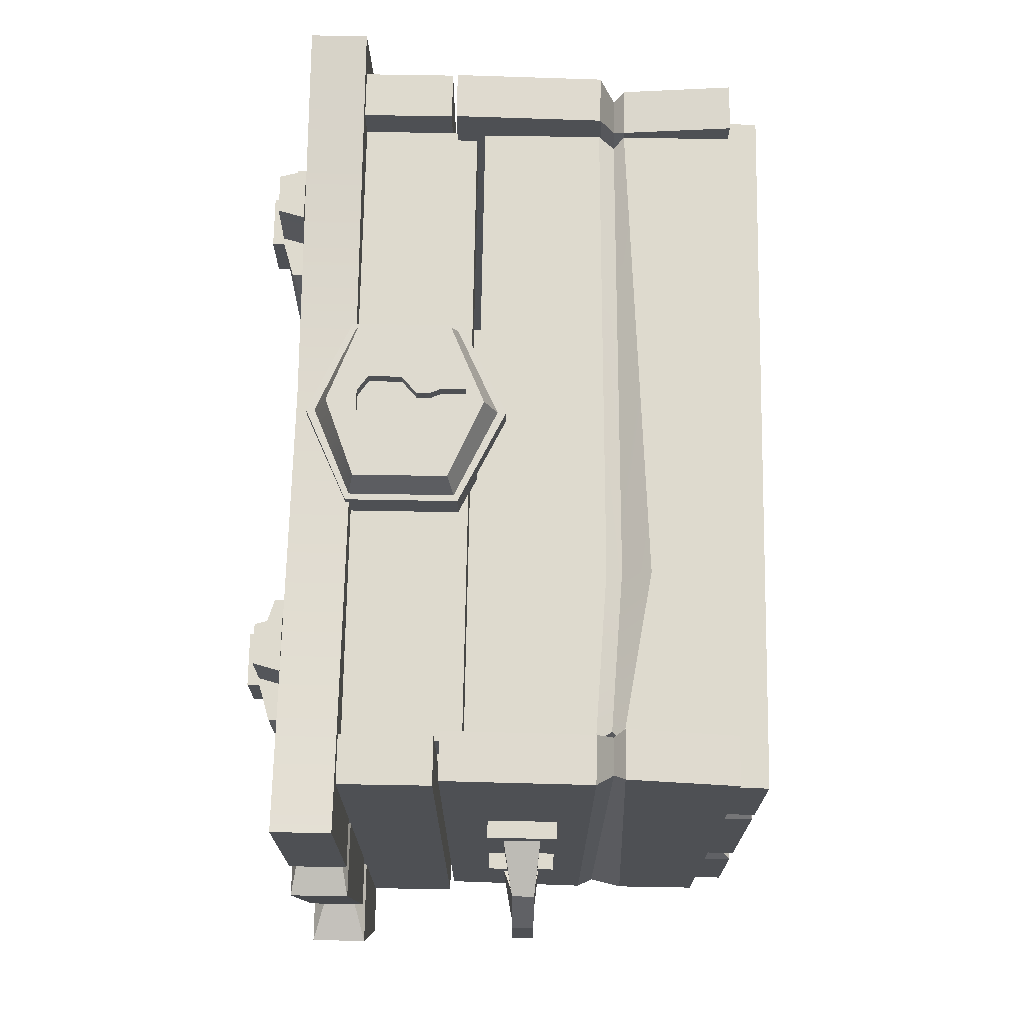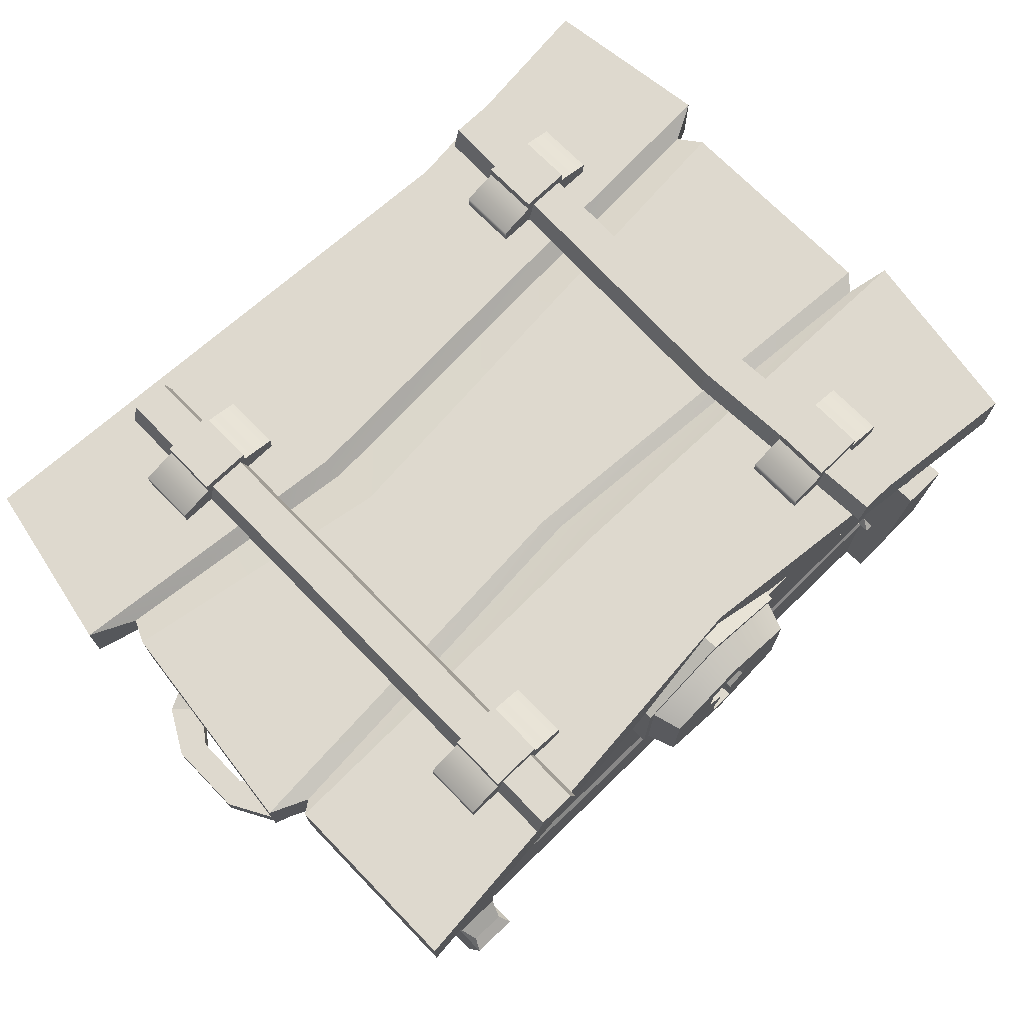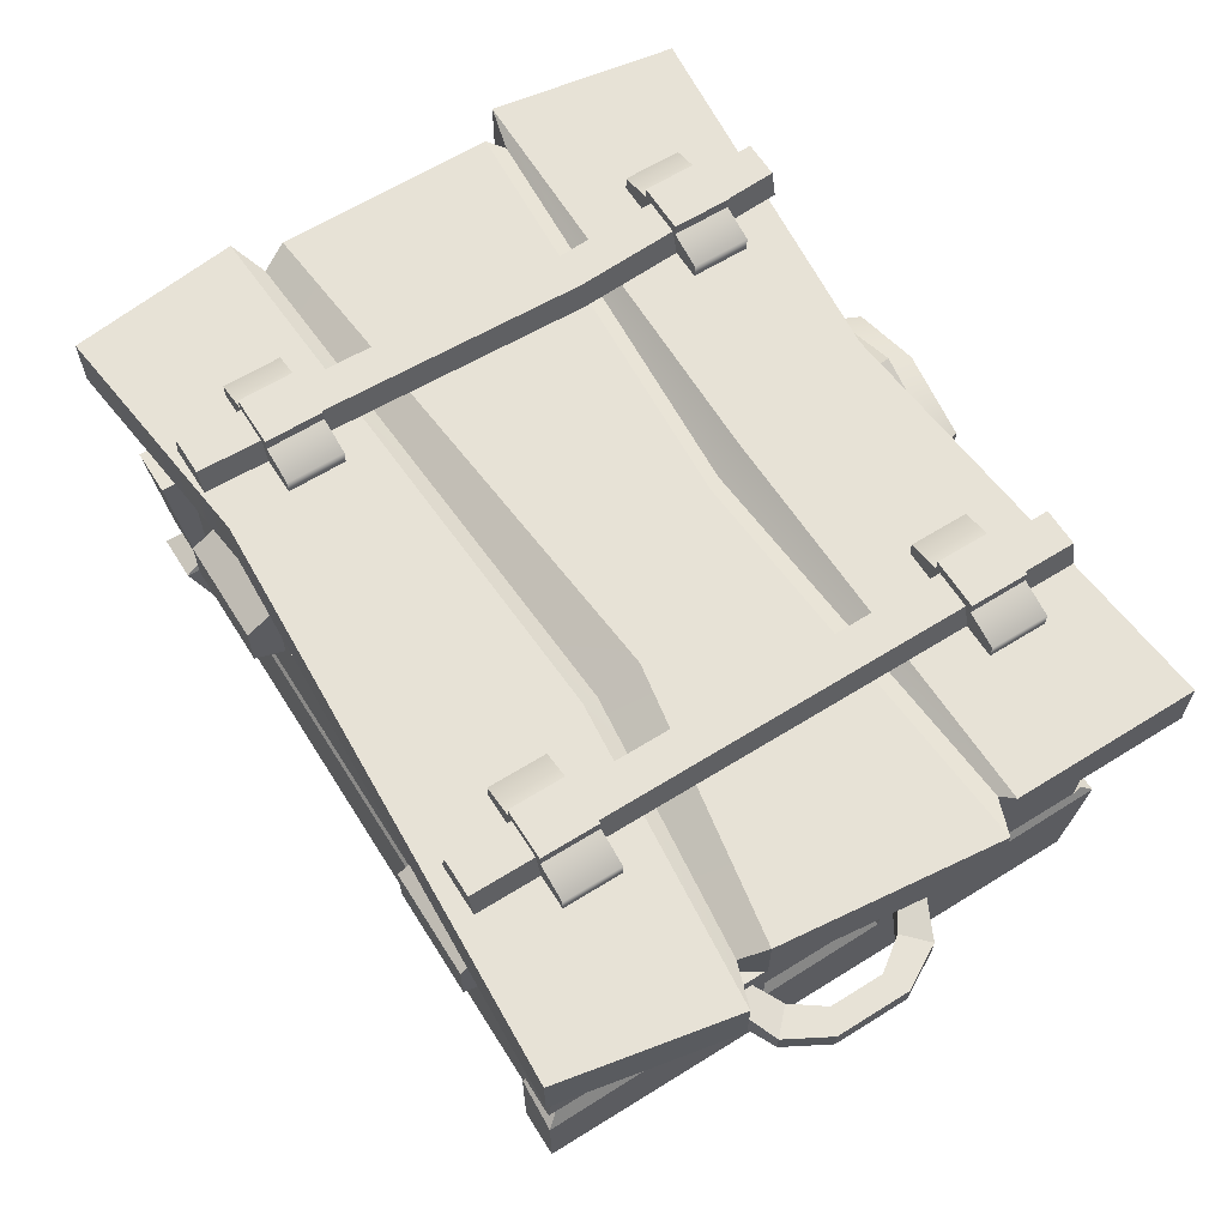
<metadata>
{"format":"obj","ext":"obj","renderer":"f3d","projection":"perspective","resolution":1024,"background":"white","views":[{"elev":71.3,"azim":-89.0,"up":"+Z"},{"elev":71.5,"azim":-44.2,"up":"+Y"},{"elev":62.9,"azim":-122.2,"up":"+Y"}]}
</metadata>
<code>
v 36.35 18.89 -7.177
v 36.35 17.01 -7.177
v 36.35 18.89 7.028
v 36.35 17.01 7.028
v 34.29 17.01 -5.214
v 34.29 17.01 5.066
v 34.29 18.89 -5.214
v 34.29 18.89 5.066
v 31.98 16.57 -6.662
v 31.98 19.68 -6.662
v 31.98 19.68 -9.179
v 31.98 16.57 -9.179
v 31.98 16.57 6.514
v 31.98 19.68 6.514
v 31.98 19.68 9.031
v 31.98 16.57 9.031
v 31.98 21.04 10.24
v 31.98 15.2 10.24
v 30.01 15.2 10.24
v 30.01 21.04 10.24
v 31.98 15.2 5.303
v 30.01 15.2 5.303
v 31.98 21.04 5.303
v 30.01 21.04 5.303
v 31.98 15.2 -5.451
v 31.98 21.04 -5.451
v 30.01 15.2 -5.451
v 30.01 21.04 -5.451
v 30.01 21.04 -10.39
v 31.98 21.04 -10.39
v 30.01 15.2 -10.39
v 31.98 15.2 -10.39
v 38.46 18.89 -3.378
v 38.46 18.89 3.23
v 38.46 17.01 3.23
v 38.46 17.01 -3.378
v 36.29 17.01 2.317
v 36.29 17.01 -2.465
v 36.29 18.89 -2.465
v 36.29 18.89 2.317
v -36.35 18.89 5.554
v -36.35 17.01 5.554
v -36.35 18.89 -8.651
v -36.35 17.01 -8.651
v -34.29 17.01 3.592
v -34.29 17.01 -6.689
v -34.29 18.89 3.592
v -34.29 18.89 -6.689
v -31.98 16.57 5.04
v -31.98 19.68 5.04
v -31.98 19.68 7.557
v -31.98 16.57 7.557
v -31.98 16.57 -8.136
v -31.98 19.68 -8.136
v -31.98 19.68 -10.65
v -31.98 16.57 -10.65
v -31.98 21.04 -11.86
v -31.98 15.2 -11.86
v -30.01 15.2 -11.86
v -30.01 21.04 -11.86
v -31.98 15.2 -6.926
v -30.01 15.2 -6.926
v -31.98 21.04 -6.926
v -30.01 21.04 -6.926
v -31.98 15.2 3.829
v -31.98 21.04 3.829
v -30.01 15.2 3.829
v -30.01 21.04 3.829
v -30.01 21.04 8.767
v -31.98 21.04 8.767
v -30.01 15.2 8.767
v -31.98 15.2 8.767
v -38.46 18.89 1.756
v -38.46 18.89 -4.852
v -38.46 17.01 -4.852
v -38.46 17.01 1.756
v -36.29 17.01 -3.939
v -36.29 17.01 0.8427
v -36.29 18.89 0.8427
v -36.29 18.89 -3.939
v 26.42 1.351 24.96
v 26.42 1.351 -23.77
v 30.38 1.351 24.96
v 30.38 1.351 -23.77
v 30.38 24.69 26.35
v 30.38 24.69 -26.4
v 26.42 24.69 26.35
v 26.42 24.69 -26.4
v 29.89 11.17 22.89
v 26.91 11.17 22.89
v 26.91 11.17 -24.31
v 29.89 11.17 -24.31
v 30.38 10.32 23.87
v 26.42 10.32 23.87
v 26.42 10.32 -26.54
v 30.38 10.32 -26.54
v 30.38 12.46 25.94
v 26.42 12.46 25.94
v 26.42 12.46 -25.29
v 30.38 12.46 -25.29
v 30.38 24.69 -12.64
v 26.42 24.69 -12.64
v 26.42 10.38 -7.912
v 26.91 9.093 -7.983
v 26.42 8.244 -9.374
v 26.42 1.351 -11.06
v 30.38 1.351 -11.06
v 30.38 8.244 -9.374
v 29.89 9.093 -7.983
v 30.38 12.43 -8.52
v -26.69 1.351 18.32
v 26.44 1.351 18.32
v -26.69 1.351 23.03
v 26.44 1.351 23.03
v -26.69 22.28 23.03
v 26.44 22.28 23.03
v -26.69 22.28 18.32
v 26.44 22.28 18.32
v -25.87 11.17 22.45
v -25.87 11.17 18.9
v 25.62 11.17 18.9
v 25.62 11.17 22.45
v -26.69 10.32 23.03
v -26.69 10.32 18.32
v 26.44 10.32 18.32
v 26.44 10.32 23.03
v -26.69 12.46 23.03
v -26.69 12.46 18.32
v 26.44 12.46 18.32
v 26.44 12.46 23.03
v -7.412 22.28 23.03
v -7.412 22.28 18.32
v -12.83 11.68 18.32
v -12.61 10.4 18.9
v -12.83 9.547 18.32
v -7.412 1.351 18.32
v -7.412 1.351 23.03
v -12.77 8.048 23.03
v -12.61 10.4 22.45
v -12.83 11.68 23.03
v -30.53 1.351 24.96
v -30.53 1.351 -25.29
v -26.57 1.351 24.96
v -26.57 1.351 -25.29
v -26.57 24.69 24.96
v -26.57 24.69 -23.82
v -30.53 24.69 24.96
v -30.53 24.69 -23.82
v -27.06 11.17 25.77
v -30.04 11.17 25.77
v -30.04 11.17 -24.31
v -27.06 11.17 -24.31
v -26.57 10.32 26.75
v -30.53 10.32 26.75
v -30.53 8.359 -25.29
v -26.57 10.32 -25.29
v -26.57 12.46 24.43
v -30.53 12.46 24.43
v -30.53 12.46 -25.29
v -26.57 12.46 -25.29
v -26.69 1.351 -24.12
v 26.44 1.351 -24.12
v -26.69 1.351 -19.4
v 26.44 1.351 -19.4
v -26.69 22.28 -19.4
v 26.44 22.28 -19.4
v -26.69 22.28 -24.12
v 26.44 22.28 -24.12
v -25.87 11.17 -19.99
v -25.87 11.17 -23.53
v 25.62 11.17 -23.53
v 25.62 11.17 -19.99
v -26.69 10.32 -19.4
v -26.69 10.32 -24.12
v 26.44 10.32 -24.12
v 26.44 10.32 -19.4
v -26.69 12.46 -19.4
v -26.69 12.46 -24.12
v 26.44 12.46 -24.12
v 26.44 12.46 -19.4
v -29.85 -1.317 20.91
v 29.05 -1.317 20.91
v -29.85 3.394 20.91
v 29.05 3.394 20.91
v -29.85 3.394 -23
v 29.05 3.394 -23
v -29.85 -1.317 -23
v 29.05 -1.317 -23
v -28.94 2.811 9.123
v -28.94 -0.734 9.123
v 28.14 -0.734 9.123
v 28.14 2.811 9.123
v -29.85 3.394 9.893
v -29.85 -1.317 9.893
v 29.05 -1.317 9.893
v 29.05 3.394 9.893
v -29.85 3.394 7.955
v -29.85 -1.317 7.955
v 29.05 -1.317 7.955
v 29.05 3.394 7.955
v -29.06 2.29 -10.83
v -29.06 -0.2127 -10.83
v 28.26 -0.2127 -10.83
v 28.26 2.29 -10.83
v -29.85 3.394 -8.836
v -29.85 -1.317 -8.836
v 29.05 -1.317 -8.836
v 29.05 3.394 -8.836
v -29.85 3.394 -12.12
v -29.85 -1.317 -12.12
v 29.05 -1.317 -12.12
v 29.05 3.394 -12.12
v 20.64 18.12 -22.93
v 20.64 20.24 -26.75
v 20.64 26.44 -22.93
v 20.64 24.32 -26.75
v 11.49 26.44 -22.93
v 11.49 24.32 -26.75
v 11.49 18.12 -22.93
v 11.49 20.24 -26.75
v -11.96 18.12 -22.93
v -11.96 20.24 -26.75
v -11.96 26.44 -22.93
v -11.96 24.32 -26.75
v -21.12 26.44 -22.93
v -21.12 24.32 -26.75
v -21.12 18.12 -22.93
v -21.12 20.24 -26.75
f 33 34 35 36
f 17 20 19 18
f 11 1 2 12
f 2 5 9 12
f 19 22 21 18
f 35 37 38 36
f 10 7 1 11
f 33 39 40 34
f 23 24 20 17
f 40 39 38 37
f 7 10 9 5
f 24 23 21 22
f 26 28 27 25
f 29 28 26 30
f 29 30 32 31
f 25 27 31 32
f 14 8 6 13
f 3 8 14 15
f 3 15 16 4
f 13 6 4 16
f 15 17 18 16
f 16 18 21 13
f 14 23 17 15
f 13 21 23 14
f 10 26 25 9
f 11 30 26 10
f 12 32 30 11
f 9 25 32 12
f 3 4 35 34
f 2 1 33 36
f 4 6 37 35
f 5 2 36 38
f 1 7 39 33
f 8 3 34 40
f 7 5 38 39
f 6 8 40 37
f 73 74 75 76
f 57 60 59 58
f 51 41 42 52
f 42 45 49 52
f 59 62 61 58
f 75 77 78 76
f 50 47 41 51
f 73 79 80 74
f 63 64 60 57
f 80 79 78 77
f 47 50 49 45
f 64 63 61 62
f 66 68 67 65
f 69 68 66 70
f 69 70 72 71
f 65 67 71 72
f 54 48 46 53
f 43 48 54 55
f 43 55 56 44
f 53 46 44 56
f 55 57 58 56
f 56 58 61 53
f 54 63 57 55
f 53 61 63 54
f 50 66 65 49
f 51 70 66 50
f 52 72 70 51
f 49 65 72 52
f 43 44 75 74
f 42 41 73 76
f 44 46 77 75
f 45 42 76 78
f 41 47 79 73
f 48 43 74 80
f 47 45 78 79
f 46 48 80 77
f 81 106 107 83
f 83 107 108 93
f 85 101 102 87
f 94 105 106 81
f 82 95 96 84
f 94 81 83 93
f 98 90 89 97
f 98 103 104 90
f 92 91 99 100
f 89 109 110 97
f 90 94 93 89
f 90 104 105 94
f 96 95 91 92
f 93 108 109 89
f 87 98 97 85
f 87 102 103 98
f 100 99 88 86
f 97 110 101 85
f 101 86 88 102
f 103 102 88 99
f 104 103 99 91
f 105 104 91 95
f 106 105 95 82
f 107 106 82 84
f 108 107 84 96
f 109 108 96 92
f 110 109 92 100
f 101 110 100 86
f 111 136 137 113
f 113 137 138 123
f 115 131 132 117
f 124 135 136 111
f 112 125 126 114
f 124 111 113 123
f 128 120 119 127
f 128 133 134 120
f 122 121 129 130
f 119 139 140 127
f 120 124 123 119
f 120 134 135 124
f 126 125 121 122
f 123 138 139 119
f 117 128 127 115
f 117 132 133 128
f 130 129 118 116
f 127 140 131 115
f 131 116 118 132
f 133 132 118 129
f 134 133 129 121
f 135 134 121 125
f 136 135 125 112
f 137 136 112 114
f 138 137 114 126
f 139 138 126 122
f 140 139 122 130
f 131 140 130 116
f 141 142 144 143
f 143 144 156 153
f 145 146 148 147
f 154 155 142 141
f 142 155 156 144
f 154 141 143 153
f 158 150 149 157
f 158 159 151 150
f 152 151 159 160
f 149 152 160 157
f 150 154 153 149
f 150 151 155 154
f 156 155 151 152
f 153 156 152 149
f 147 158 157 145
f 147 148 159 158
f 160 159 148 146
f 157 160 146 145
f 161 162 164 163
f 163 164 176 173
f 165 166 168 167
f 174 175 162 161
f 162 175 176 164
f 174 161 163 173
f 178 170 169 177
f 178 179 171 170
f 172 171 179 180
f 169 172 180 177
f 170 174 173 169
f 170 171 175 174
f 176 175 171 172
f 173 176 172 169
f 167 178 177 165
f 167 168 179 178
f 180 179 168 166
f 177 180 166 165
f 181 182 184 183
f 183 184 196 193
f 185 186 188 187
f 194 195 182 181
f 182 195 196 184
f 194 181 183 193
f 198 190 189 197
f 198 199 191 190
f 192 191 199 200
f 189 192 200 197
f 190 194 193 189
f 190 191 195 194
f 196 195 191 192
f 193 196 192 189
f 206 198 197 205
f 206 207 199 198
f 200 199 207 208
f 197 200 208 205
f 210 202 201 209
f 210 211 203 202
f 204 203 211 212
f 201 204 212 209
f 202 206 205 201
f 202 203 207 206
f 208 207 203 204
f 205 208 204 201
f 187 210 209 185
f 187 188 211 210
f 212 211 188 186
f 209 212 186 185
f 213 214 216 215
f 215 216 218 217
f 217 218 220 219
f 219 220 214 213
f 214 220 218 216
f 221 222 224 223
f 223 224 226 225
f 225 226 228 227
f 227 228 222 221
f 222 228 226 224
f 215 217 219 213
f 227 221 223 225
v 21.39 37.29 25.61
v 21.39 37.29 -25.45
v 20.81 39.44 25.61
v 20.81 39.44 -25.45
v 17.64 39.44 25.61
v 17.64 39.44 -25.45
v 17.05 37.29 25.61
v 17.05 37.29 -25.45
v 21.03 39.4 20.85
v 21.03 39.4 15.97
v 21.03 40.36 20.85
v 21.03 40.36 15.97
v 16.8 40.36 20.85
v 16.8 40.36 15.97
v 16.8 39.4 20.85
v 16.8 39.4 15.97
v 13.94 37.29 20.85
v 13.94 37.29 15.97
v 23.89 37.29 15.97
v 23.89 37.29 20.85
v 23.89 38.52 15.97
v 13.94 38.52 15.97
v 13.94 38.52 20.85
v 23.89 38.52 20.85
v 20.88 39.4 -15.22
v 20.88 39.4 -20.1
v 20.88 40.36 -15.22
v 20.88 40.36 -20.1
v 16.65 40.36 -15.22
v 16.65 40.36 -20.1
v 16.65 39.4 -15.22
v 16.65 39.4 -20.1
v 13.79 37.29 -15.22
v 13.79 37.29 -20.1
v 23.74 37.29 -20.1
v 23.74 37.29 -15.22
v 23.74 38.52 -20.1
v 13.79 38.52 -20.1
v 13.79 38.52 -15.22
v 23.74 38.52 -15.22
v -17.91 39.4 -15.22
v -17.91 39.4 -20.1
v -17.91 40.36 -15.22
v -17.91 40.36 -20.1
v -22.14 40.36 -15.22
v -22.14 40.36 -20.1
v -22.14 39.4 -15.22
v -22.14 39.4 -20.1
v -25 37.29 -15.22
v -25 37.29 -20.1
v -15.05 37.29 -20.1
v -15.05 37.29 -15.22
v -15.05 38.52 -20.1
v -25 38.52 -20.1
v -25 38.52 -15.22
v -15.05 38.52 -15.22
v -17.82 37.29 25.61
v -17.82 37.29 -25.45
v -18.41 39.44 25.61
v -18.41 39.44 -25.45
v -21.58 39.44 25.61
v -21.58 39.44 -25.45
v -22.16 37.29 25.61
v -22.16 37.29 -25.45
v -17.91 39.4 20.85
v -17.91 39.4 15.97
v -17.91 40.36 20.85
v -17.91 40.36 15.97
v -22.14 40.36 20.85
v -22.14 40.36 15.97
v -22.14 39.4 20.85
v -22.14 39.4 15.97
v -25 37.29 20.85
v -25 37.29 15.97
v -15.05 37.29 15.97
v -15.05 37.29 20.85
v -15.05 38.52 15.97
v -25 38.52 15.97
v -25 38.52 20.85
v -15.05 38.52 20.85
v -26.77 23 17.36
v 27.12 23 17.36
v -26.77 23 22.07
v 27.12 23 22.07
v -26.77 32.8 22.07
v 27.12 32.8 22.07
v -26.77 32.8 17.36
v 27.12 32.8 17.36
v -26.77 23 -25.15
v 27.12 23 -23.72
v -26.77 23 -19.01
v 27.12 23 -19.01
v -26.77 32.8 -19.01
v 27.12 32.8 -19.01
v -26.77 32.8 -25.15
v 27.12 32.8 -23.72
v 27.16 25.14 24.96
v 27.16 25.14 -25.29
v 31.11 25.14 24.96
v 31.11 25.14 -25.29
v 31.11 32.99 24.96
v 31.11 32.99 -26.72
v 27.16 32.99 24.96
v 27.16 32.99 -26.13
v -30.9 25.14 24.96
v -30.9 25.14 -26.72
v -26.94 25.14 24.96
v -26.94 25.14 -26.72
v -26.94 32.99 24.96
v -26.94 32.99 -26.72
v -30.9 32.99 24.96
v -30.9 32.99 -26.72
v -35.02 32.58 26.71
v 33.81 32.58 26.71
v -35.02 37.29 26.71
v 33.81 37.29 26.71
v -35.02 37.29 -27.73
v 33.81 37.29 -27.73
v -35.02 32.58 -27.73
v 33.81 32.58 -27.73
v -33.95 36.71 10.17
v -33.95 33.17 10.17
v 32.74 33.17 10.17
v 32.74 36.71 10.17
v -35.02 37.29 11.02
v -35.02 32.58 11.02
v 36.32 32.58 11.02
v 36.32 37.29 11.02
v -37.09 37.29 8.883
v -37.09 32.58 8.883
v 33.81 32.58 8.883
v 33.81 37.29 8.883
v -34.1 36.19 -11.84
v -34.1 33.69 -11.84
v 32.89 33.69 -11.84
v 32.89 36.19 -11.84
v -35.02 37.29 -9.64
v -35.02 32.58 -9.64
v 33.81 32.58 -9.64
v 33.81 37.29 -9.64
v -37.87 37.29 -13.26
v -37.87 32.58 -13.26
v 35.7 32.58 -13.26
v 35.7 37.29 -13.26
v -0.6642 37.29 10.49
v 2.042 37.29 23.37
v 2.042 32.58 23.37
v -0.4843 32.58 8.661
v -1.917 33.17 7.812
v -2.789 32.58 6.523
v -12.23 32.58 -7.159
v -12.3 33.69 -9.359
v -12.53 32.58 -10.78
v 13.35 32.58 -25.33
v 13.35 37.29 -25.33
v -12.53 37.29 -10.78
v -12.3 36.19 -9.359
v -12.1 37.29 -5.62
v -2.789 37.29 6.523
v -1.917 36.71 7.812
v 0.06814 21.78 27.19
v 0.06814 21.78 27.19
v -6.369 32.16 27.22
v 6.505 32.16 27.16
v -7.144 32.58 24.83
v 7.267 32.58 24.77
v 0.06115 20.7 24.8
v 0.06115 20.7 24.8
v -1.002 23.27 27.19
v 1.138 23.27 27.19
v 2.125 31.21 27.18
v -1.989 31.21 27.2
v -1.007 23.27 26.12
v 1.133 23.27 26.11
v 2.12 31.21 26.11
v -1.994 31.21 26.12
v 6.505 24.59 27.16
v 0.697 27.24 27.19
v 0.6917 27.24 26.11
v -0.566 27.24 26.12
v -0.5607 27.24 27.19
v -6.369 24.59 27.22
v -7.144 24.11 24.83
v 7.267 24.11 24.77
v -1.989 28.51 27.2
v 2.125 28.51 27.18
v -0.7547 32.09 27.19
v 0.8911 32.09 27.19
v -1.994 28.51 26.12
v 0.8858 32.09 26.11
v -0.76 32.09 26.12
v 2.12 28.51 26.11
v 0.06814 34.58 27.19
v 0.06115 35.66 24.8
v -1.002 25.25 27.19
v -1.007 25.25 26.12
v 1.133 25.25 26.11
v 1.138 25.25 27.19
v -0.5607 26.25 27.19
v -0.566 26.25 26.12
v 0.6917 26.25 26.11
v 0.697 26.25 27.19
v -7.645 23.79 24.83
v 7.768 23.79 24.77
v 0.06115 19.99 24.8
v 0.06115 19.99 24.8
v 0.06115 36.37 24.8
v -7.645 32.85 24.83
v 7.768 32.85 24.77
v -7.654 23.79 21.86
v 7.759 23.79 21.8
v 0.05242 19.99 21.83
v 0.05242 19.99 21.83
v 0.05248 36.37 21.83
v -7.654 32.85 21.86
v 7.759 32.85 21.8
v 19.79 39.44 7.292
v 20.38 37.29 7.292
v 16.04 37.29 7.292
v 16.62 39.44 7.292
f 446 230 232 445
f 448 445 232 234
f 448 234 236 447
f 447 236 230 446
f 230 236 234 232
f 235 229 231 233
f 237 238 240 239
f 239 240 242 241
f 241 242 244 243
f 238 244 242 240
f 243 237 239 241
f 243 244 250 251
f 244 238 249 250
f 238 237 252 249
f 237 243 251 252
f 250 249 247 246
f 251 250 246 245
f 252 251 245 248
f 249 252 248 247
f 253 254 256 255
f 255 256 258 257
f 257 258 260 259
f 254 260 258 256
f 259 253 255 257
f 259 260 266 267
f 260 254 265 266
f 254 253 268 265
f 253 259 267 268
f 266 265 263 262
f 267 266 262 261
f 268 267 261 264
f 265 268 264 263
f 269 270 272 271
f 271 272 274 273
f 273 274 276 275
f 270 276 274 272
f 275 269 271 273
f 275 276 282 283
f 276 270 281 282
f 270 269 284 281
f 269 275 283 284
f 282 281 279 278
f 283 282 278 277
f 284 283 277 280
f 281 284 280 279
f 285 286 288 287
f 287 288 290 289
f 289 290 292 291
f 291 292 286 285
f 286 292 290 288
f 291 285 287 289
f 293 294 296 295
f 295 296 298 297
f 297 298 300 299
f 294 300 298 296
f 299 293 295 297
f 299 300 306 307
f 300 294 305 306
f 294 293 308 305
f 293 299 307 308
f 306 305 303 302
f 307 306 302 301
f 308 307 301 304
f 305 308 304 303
f 309 310 312 311
f 313 311 312 314
f 310 309 315 316
f 312 310 316 314
f 309 311 313 315
f 317 318 320 319
f 321 319 320 322
f 318 317 323 324
f 320 318 324 322
f 317 319 321 323
f 325 326 328 327
f 329 327 328 330
f 329 330 332 331
f 326 325 331 332
f 328 326 332 330
f 325 327 329 331
f 333 334 336 335
f 337 335 336 338
f 337 338 340 339
f 334 333 339 340
f 336 334 340 338
f 333 335 337 339
f 375 342 344 374
f 374 344 356 373
f 383 346 348 382
f 376 355 342 375
f 342 355 356 344
f 354 341 343 353
f 358 350 349 357
f 378 359 351 377
f 352 351 359 360
f 388 352 360 387
f 350 354 353 349
f 377 351 355 376
f 356 355 351 352
f 388 373 356 352
f 366 358 357 365
f 379 367 359 378
f 360 359 367 368
f 387 360 368 386
f 370 362 361 369
f 381 371 363 380
f 364 363 371 372
f 385 364 372 384
f 362 366 365 361
f 380 363 367 379
f 368 367 363 364
f 386 368 364 385
f 347 370 369 345
f 382 348 371 381
f 372 371 348 346
f 384 372 346 383
f 343 374 373 353
f 341 375 374 343
f 354 376 375 341
f 350 377 376 354
f 358 378 377 350
f 366 379 378 358
f 362 380 379 366
f 370 381 380 362
f 347 382 381 370
f 345 383 382 347
f 369 384 383 345
f 361 385 384 369
f 365 386 385 361
f 357 387 386 365
f 349 388 387 357
f 353 373 388 349
f 428 429 407 408
f 391 421 422 393
f 438 439 440 441
f 395 396 390 389
f 412 405 390 396
f 410 411 395 389
f 405 406 430
f 415 421 391
f 397 410 389
f 397 398 402 401
f 429 430 406 407
f 419 415 400 404
f 408 409 427 428
f 406 405 414
f 420 414 399 403
f 417 419 404
f 400 413 417 404
f 391 410 413 400
f 411 410 391 393
f 443 442 444
f 405 412 394 392
f 413 410 409
f 414 405 392 399
f 415 391 400
f 392 416 399
f 417 413 409 408
f 418 420 403
f 408 407 420 418 419 417
f 407 406 414 420
f 418 416 415 419
f 399 416 418 403
f 392 421 416
f 416 421 415
f 422 421 392 394
f 409 410 427
f 405 398 390
f 423 410 397
f 424 423 397 401
f 425 424 401 402
f 426 425 402 398
f 405 426 398
f 427 410 423
f 428 427 423 424
f 424 425 429 428
f 425 426 430 429
f 405 430 426
f 443 444 439 438
f 412 396 433 432
f 396 395 434 433
f 395 411 431 434
f 393 422 435 436
f 422 394 437 435
f 394 412 432 437
f 411 393 436 431
f 432 433 440 439
f 433 434 441 440
f 434 431 438 441
f 436 435 442 443
f 435 437 444 442
f 437 432 439 444
f 431 436 443 438
f 229 446 445 231
f 235 447 446 229
f 233 448 447 235
f 231 445 448 233
f 398 397 390

</code>
